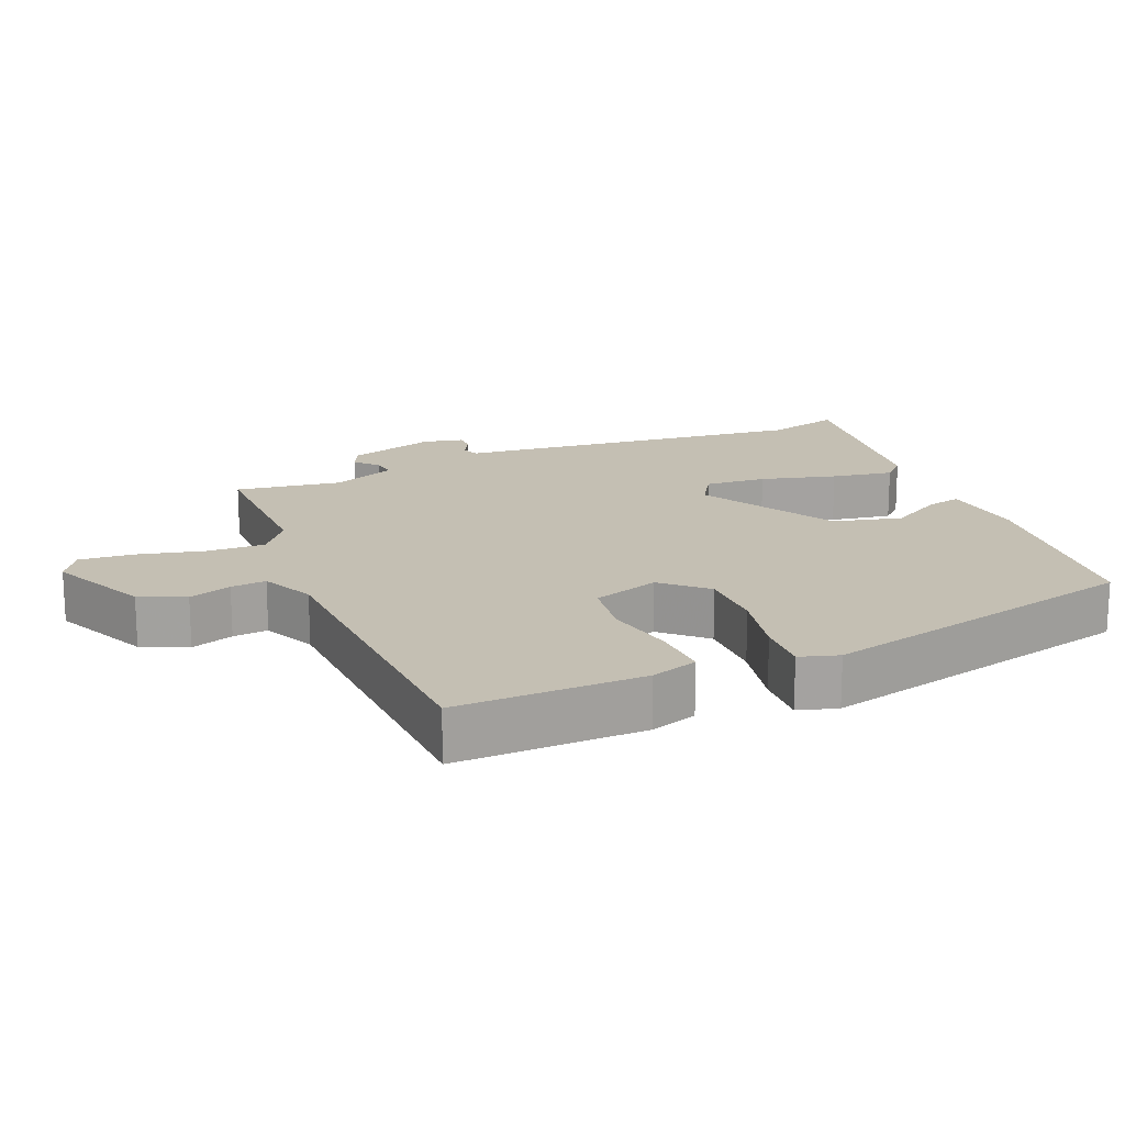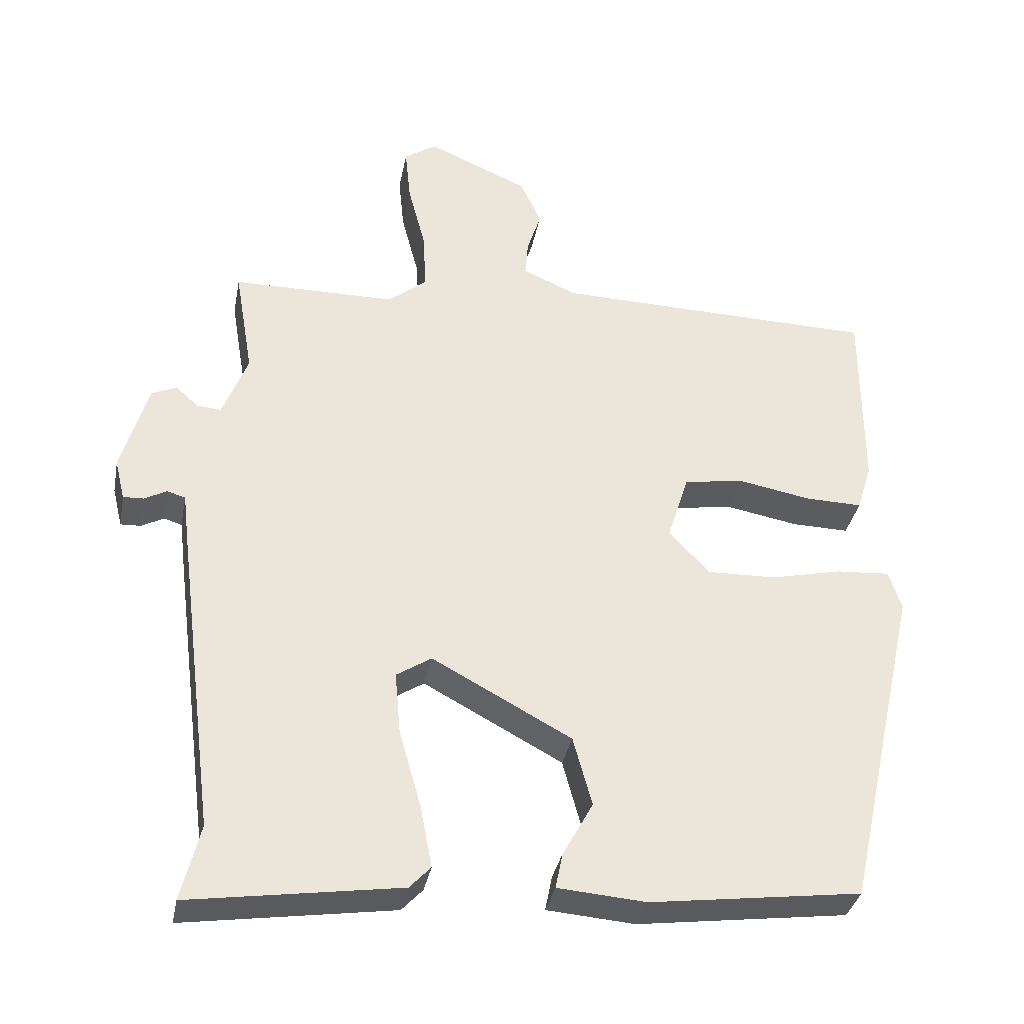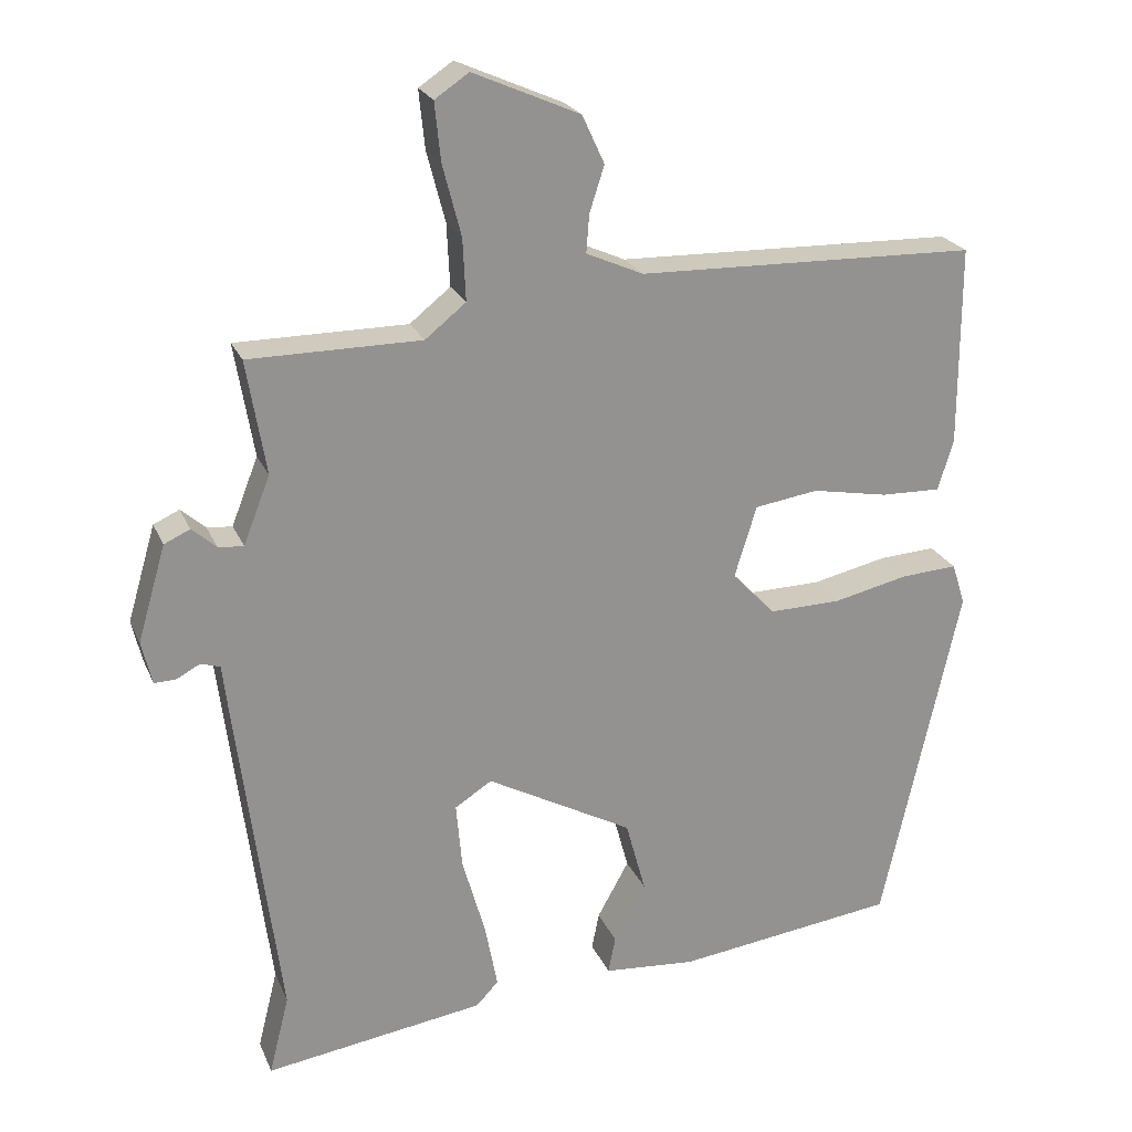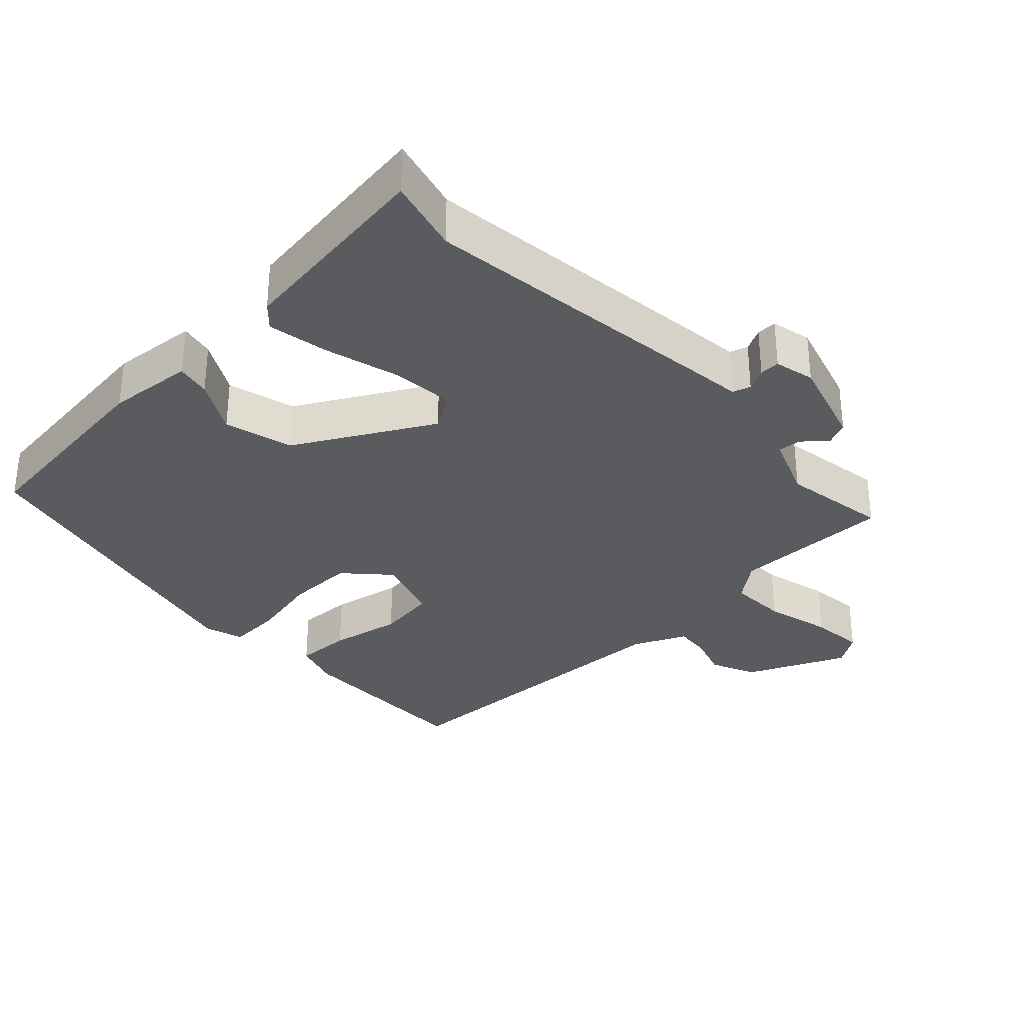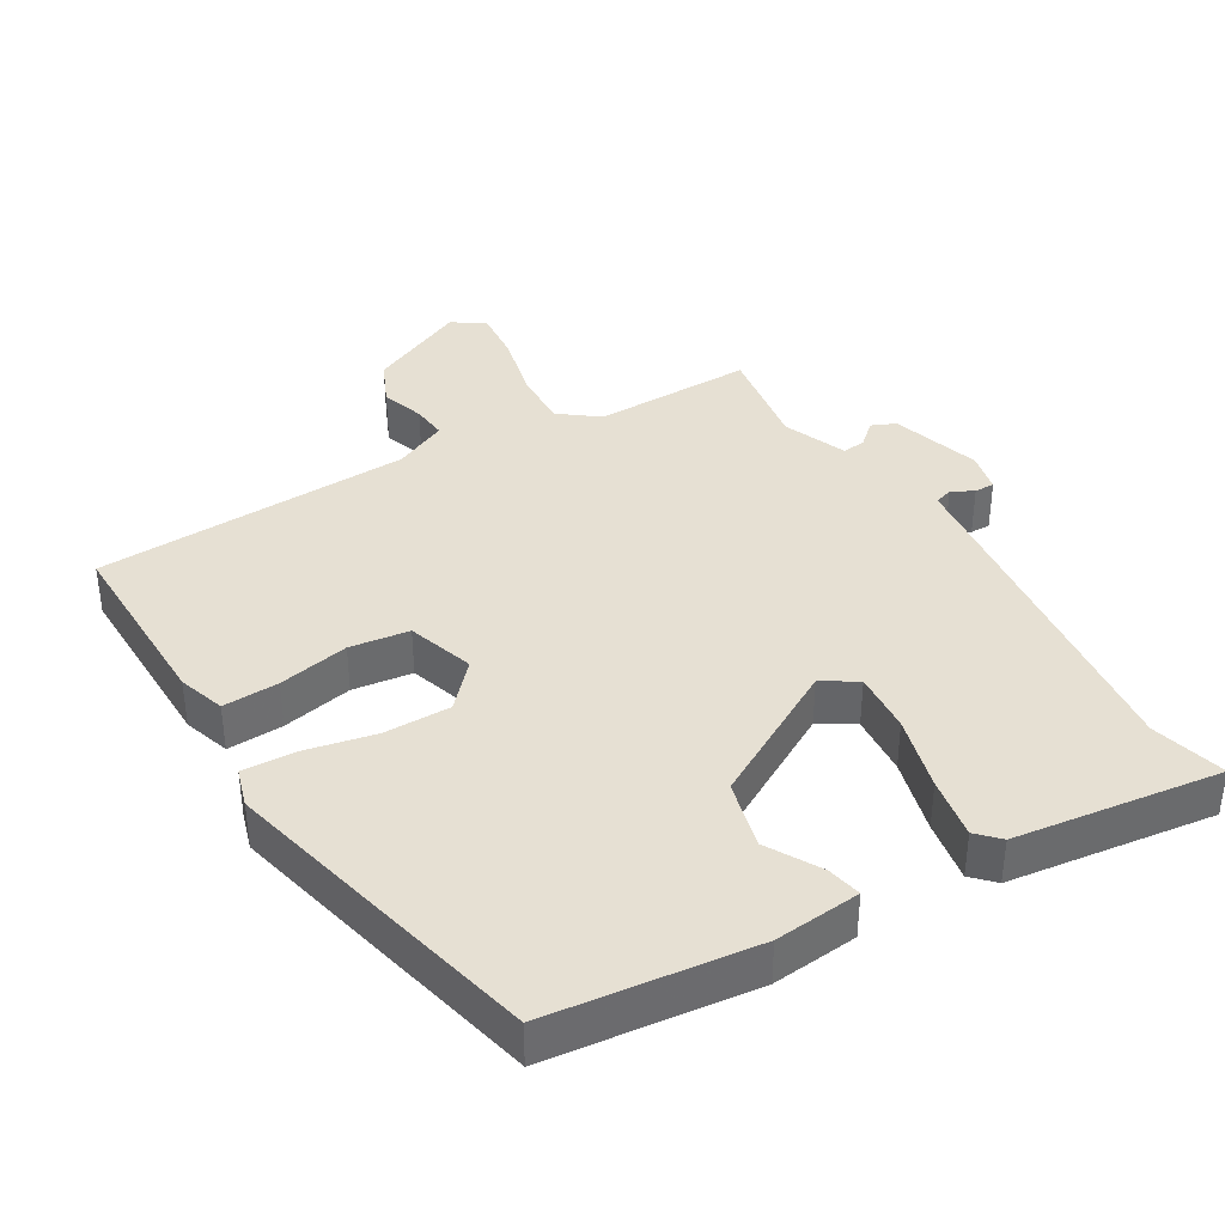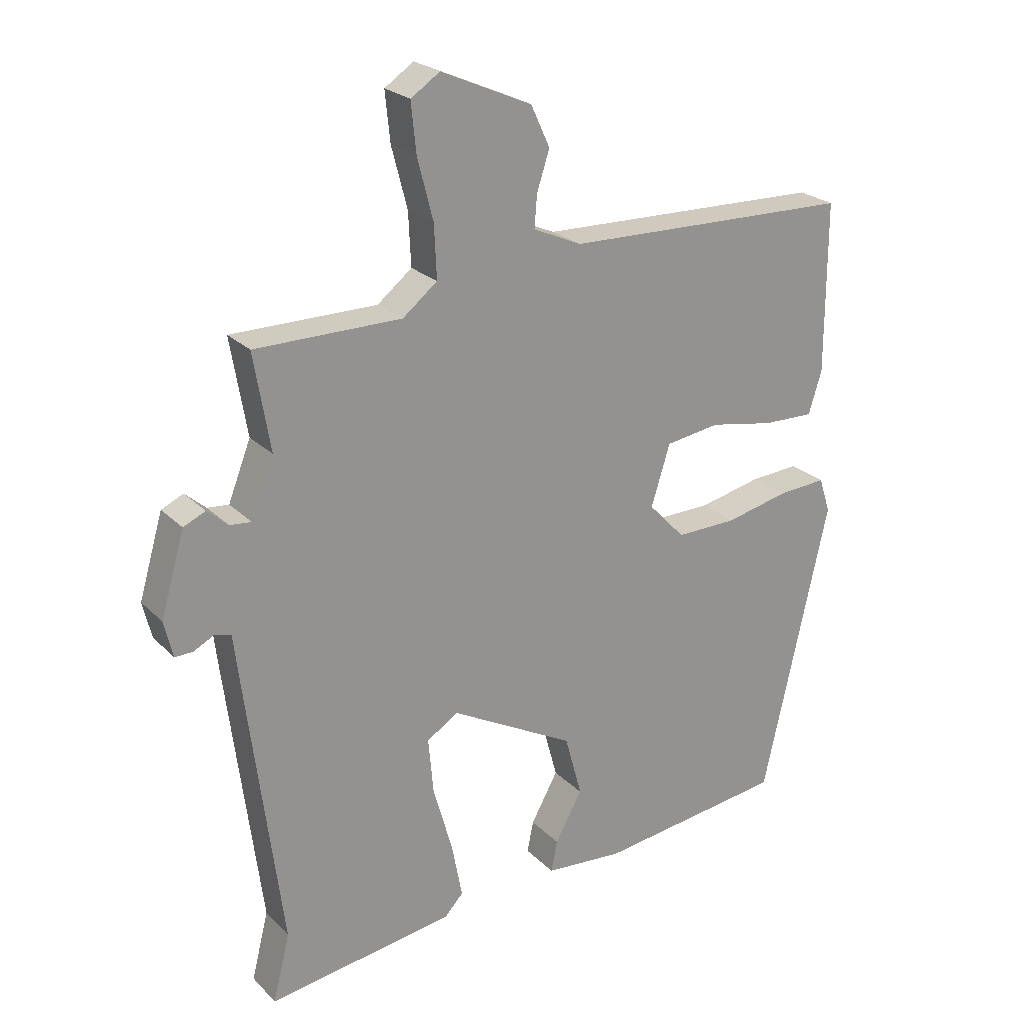
<metadata>
{"format":"obj","ext":"obj","renderer":"f3d","projection":"perspective","resolution":1024,"background":"white","views":[{"elev":17.7,"azim":66.2,"up":"+Y"},{"elev":-34.6,"azim":-10.7,"up":"+Z"},{"elev":22.9,"azim":-18.9,"up":"+Z"},{"elev":-32.5,"azim":-137.2,"up":"+Y"},{"elev":38.4,"azim":148.4,"up":"+Y"},{"elev":23.6,"azim":-32.4,"up":"+Z"}]}
</metadata>
<code>
v -0.519 0.07 -0.575
v -0.492 0.07 -0.467
v -0.548 0.07 -0.029
v -0.557 0.07 0.046
v -0.583 0.07 0.054
v -0.615 0.07 0.037
v -0.644 0.07 0.036
v -0.658 0.07 0.094
v -0.62 0.07 0.224
v -0.585 0.07 0.24
v -0.552 0.07 0.211
v -0.518 0.07 0.208
v -0.482 0.07 0.3
v -0.508 0.07 0.454
v -0.276 0.07 0.455
v -0.221 0.07 0.499
v -0.225 0.07 0.583
v -0.25 0.07 0.679
v -0.258 0.07 0.757
v -0.212 0.07 0.788
v -0.068 0.07 0.725
v -0.038 0.07 0.66
v -0.058 0.07 0.598
v -0.062 0.07 0.547
v 0.015 0.07 0.513
v 0.474 0.07 0.502
v 0.474 0.07 0.231
v 0.453 0.07 0.163
v 0.372 0.07 0.165
v 0.269 0.07 0.184
v 0.183 0.07 0.171
v 0.153 0.07 0.074
v 0.211 0.07 0.013
v 0.308 0.07 0.015
v 0.409 0.07 0.038
v 0.486 0.07 0.043
v 0.504 0.07 -0.013
v 0.399 0.07 -0.485
v 0.1 0.07 -0.524
v -0.025 0.07 -0.514
v -0.015 0.07 -0.464
v 0.028 0.07 -0.386
v 0.001 0.07 -0.287
v -0.197 0.07 -0.18
v -0.247 0.07 -0.212
v -0.239 0.07 -0.301
v -0.208 0.07 -0.41
v -0.191 0.07 -0.499
v -0.221 0.07 -0.531
v -0.519 0 -0.575
v -0.492 0 -0.467
v -0.548 0 -0.029
v -0.557 0 0.046
v -0.583 0 0.054
v -0.615 0 0.037
v -0.644 0 0.036
v -0.658 0 0.094
v -0.62 0 0.224
v -0.585 0 0.24
v -0.552 0 0.211
v -0.518 0 0.208
v -0.482 0 0.3
v -0.508 0 0.454
v -0.276 0 0.455
v -0.221 0 0.499
v -0.225 0 0.583
v -0.25 0 0.679
v -0.258 0 0.757
v -0.212 0 0.788
v -0.068 0 0.725
v -0.038 0 0.66
v -0.058 0 0.598
v -0.062 0 0.547
v 0.015 0 0.513
v 0.474 0 0.502
v 0.474 0 0.231
v 0.453 0 0.163
v 0.372 0 0.165
v 0.269 0 0.184
v 0.183 0 0.171
v 0.153 0 0.074
v 0.211 0 0.013
v 0.308 0 0.015
v 0.409 0 0.038
v 0.486 0 0.043
v 0.504 0 -0.013
v 0.399 0 -0.485
v 0.1 0 -0.524
v -0.025 0 -0.514
v -0.015 0 -0.464
v 0.028 0 -0.386
v 0.001 0 -0.287
v -0.197 0 -0.18
v -0.247 0 -0.212
v -0.239 0 -0.301
v -0.208 0 -0.41
v -0.191 0 -0.499
v -0.221 0 -0.531
f 46 47 48 49
f 45 46 49 1
f 39 40 41 42
f 39 42 43
f 38 39 43
f 37 38 43 44
f 34 35 36 37
f 33 34 37 44
f 27 28 29 30
f 25 26 27 30
f 24 25 30 31
f 20 21 22 23
f 20 23 24
f 17 18 19 20
f 16 17 20 24
f 15 16 24 31
f 13 14 15 31
f 8 9 10 11
f 8 11 12
f 5 6 7 8
f 4 5 8 12
f 2 3 4 12
f 45 1 2
f 45 2 12 13
f 32 33 44
f 32 44 45
f 13 31 32 45
f 98 97 96 95
f 50 98 95 94
f 91 90 89 88
f 92 91 88
f 92 88 87
f 93 92 87 86
f 86 85 84 83
f 93 86 83 82
f 79 78 77 76
f 79 76 75 74
f 80 79 74 73
f 72 71 70 69
f 73 72 69
f 69 68 67 66
f 73 69 66 65
f 80 73 65 64
f 80 64 63 62
f 60 59 58 57
f 61 60 57
f 57 56 55 54
f 61 57 54 53
f 61 53 52 51
f 51 50 94
f 62 61 51 94
f 93 82 81
f 94 93 81
f 94 81 80 62
f 1 50 51 2
f 2 51 52 3
f 3 52 53 4
f 4 53 54 5
f 5 54 55 6
f 6 55 56 7
f 7 56 57 8
f 8 57 58 9
f 9 58 59 10
f 10 59 60 11
f 11 60 61 12
f 12 61 62 13
f 13 62 63 14
f 14 63 64 15
f 15 64 65 16
f 16 65 66 17
f 17 66 67 18
f 18 67 68 19
f 19 68 69 20
f 20 69 70 21
f 21 70 71 22
f 22 71 72 23
f 23 72 73 24
f 24 73 74 25
f 25 74 75 26
f 26 75 76 27
f 27 76 77 28
f 28 77 78 29
f 29 78 79 30
f 30 79 80 31
f 31 80 81 32
f 32 81 82 33
f 33 82 83 34
f 34 83 84 35
f 35 84 85 36
f 36 85 86 37
f 37 86 87 38
f 38 87 88 39
f 39 88 89 40
f 40 89 90 41
f 41 90 91 42
f 42 91 92 43
f 43 92 93 44
f 44 93 94 45
f 45 94 95 46
f 46 95 96 47
f 47 96 97 48
f 48 97 98 49
f 49 98 50 1

</code>
